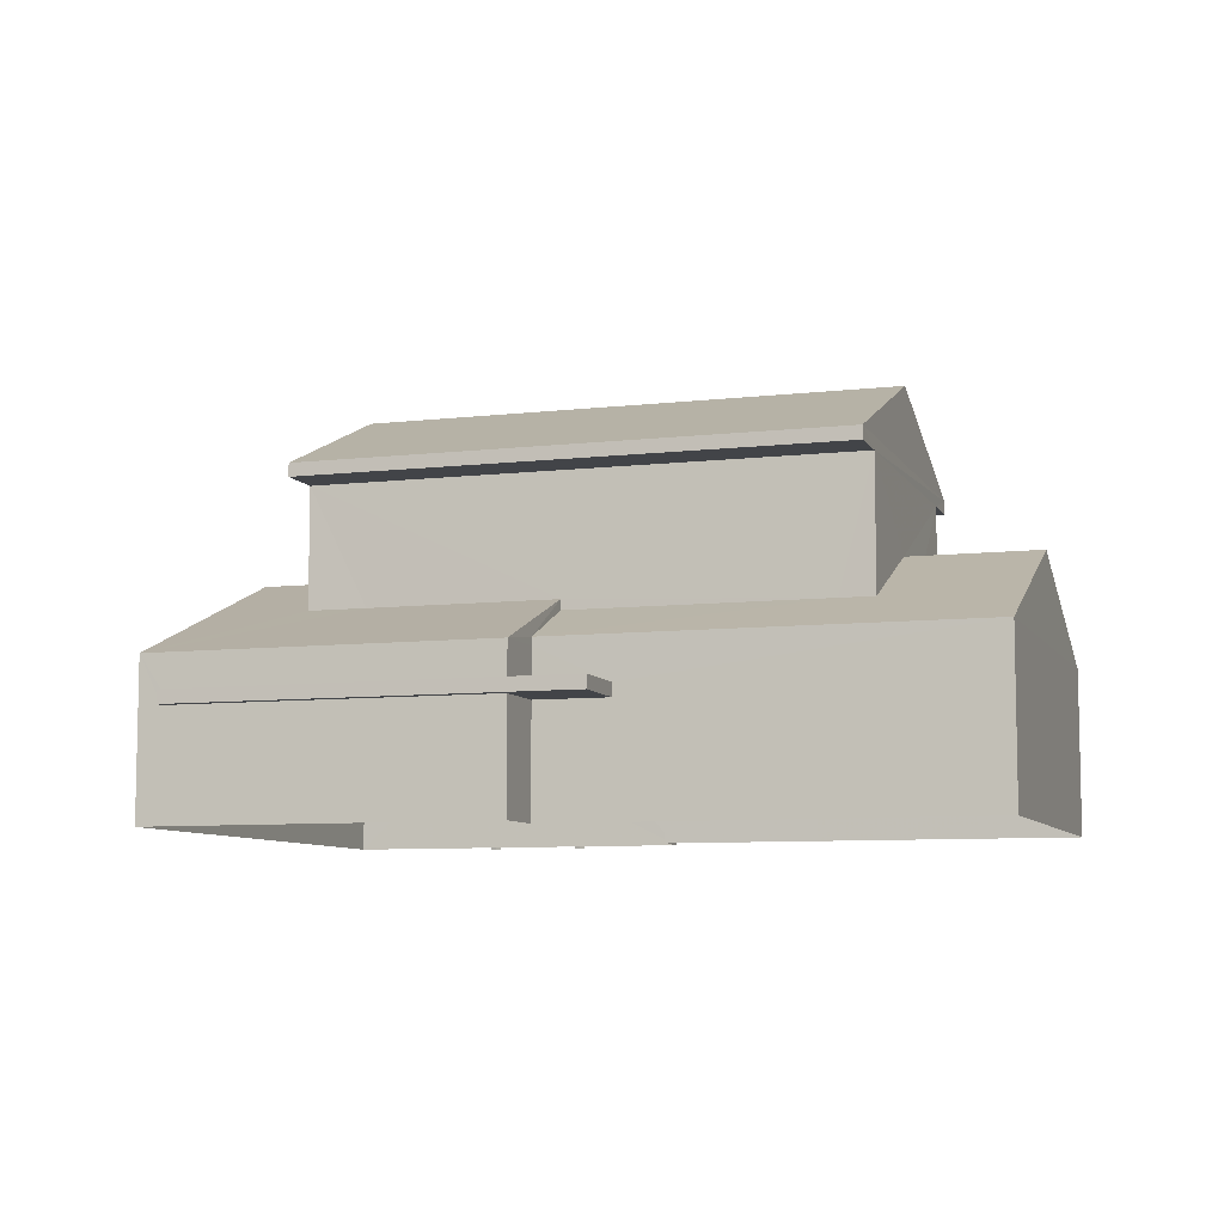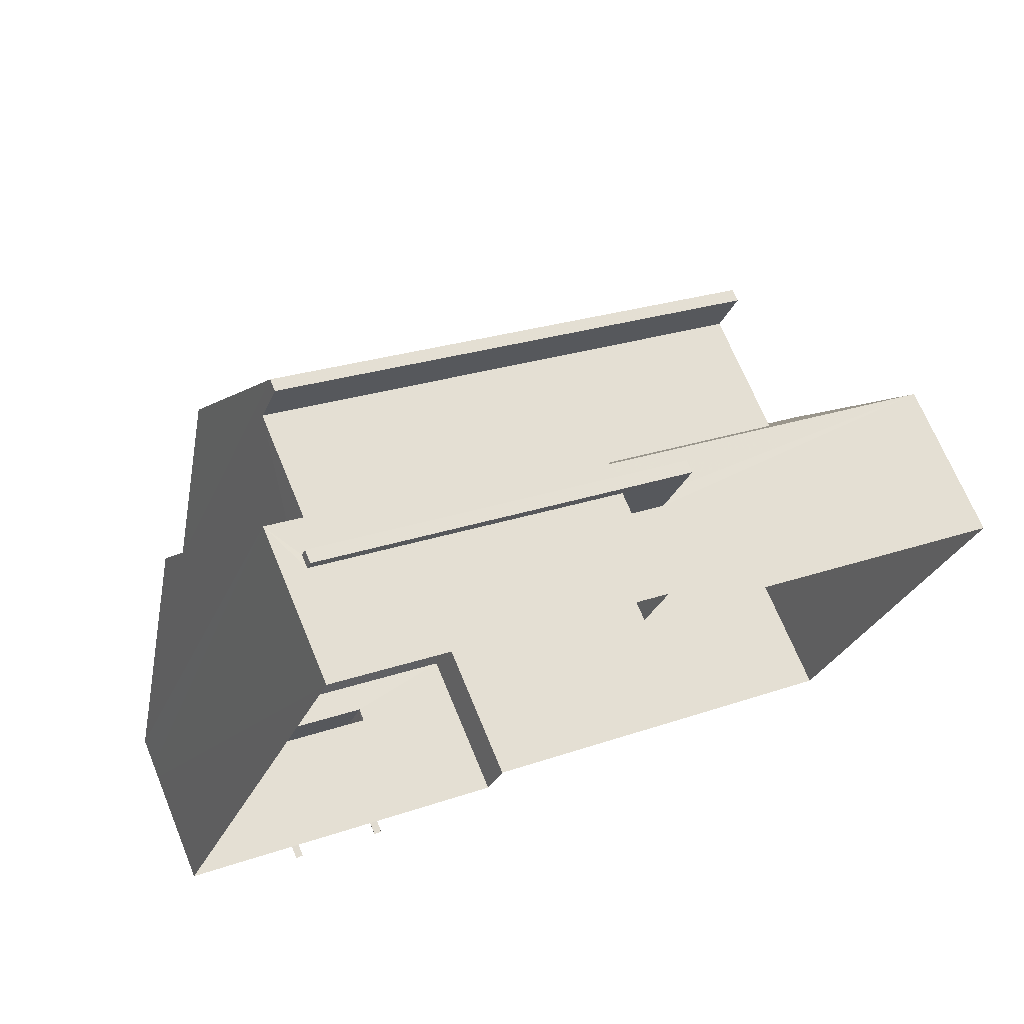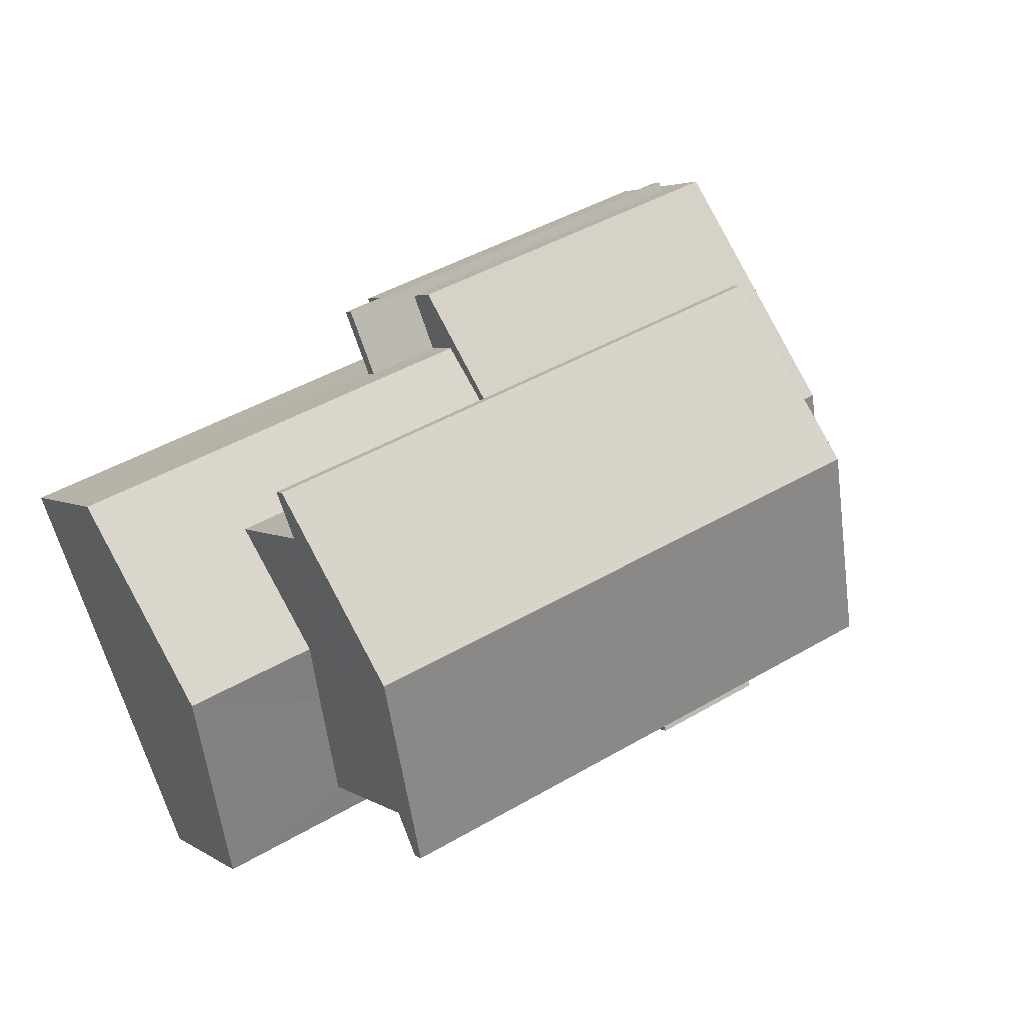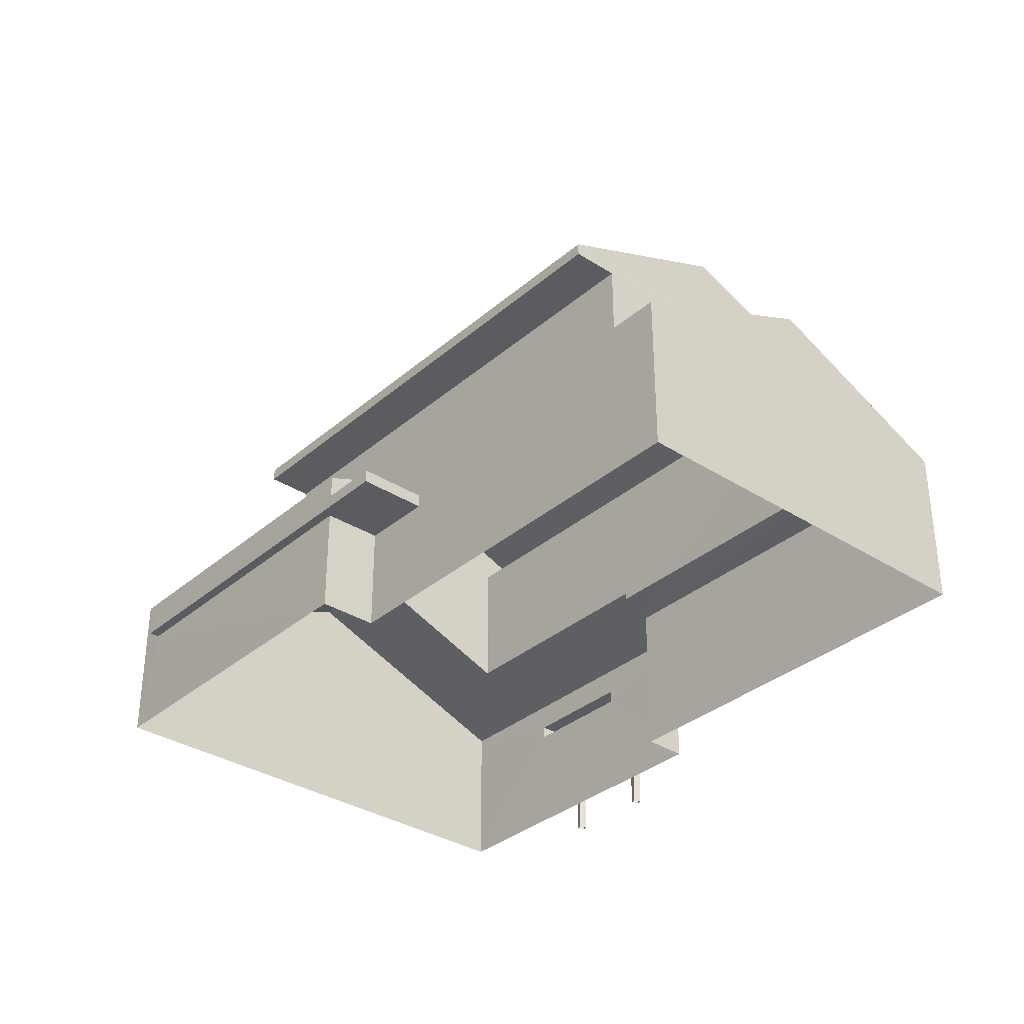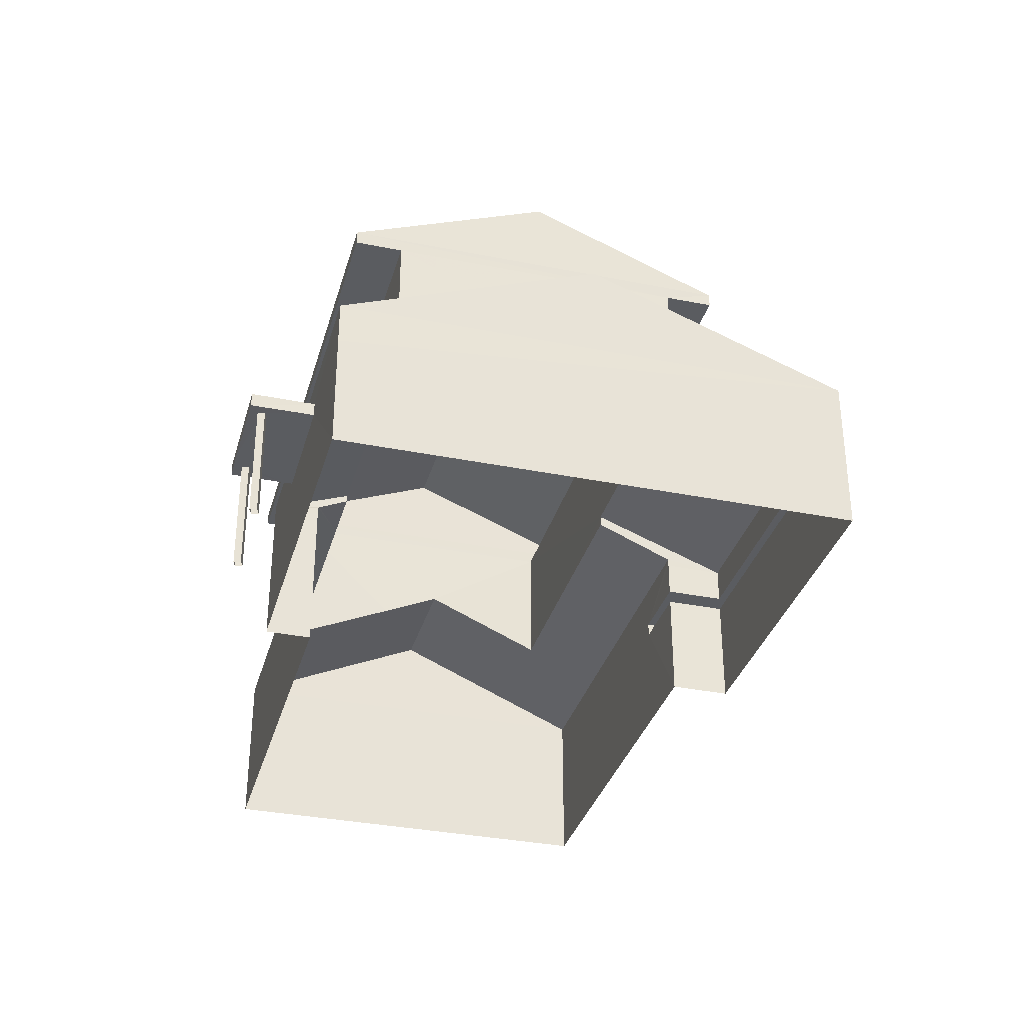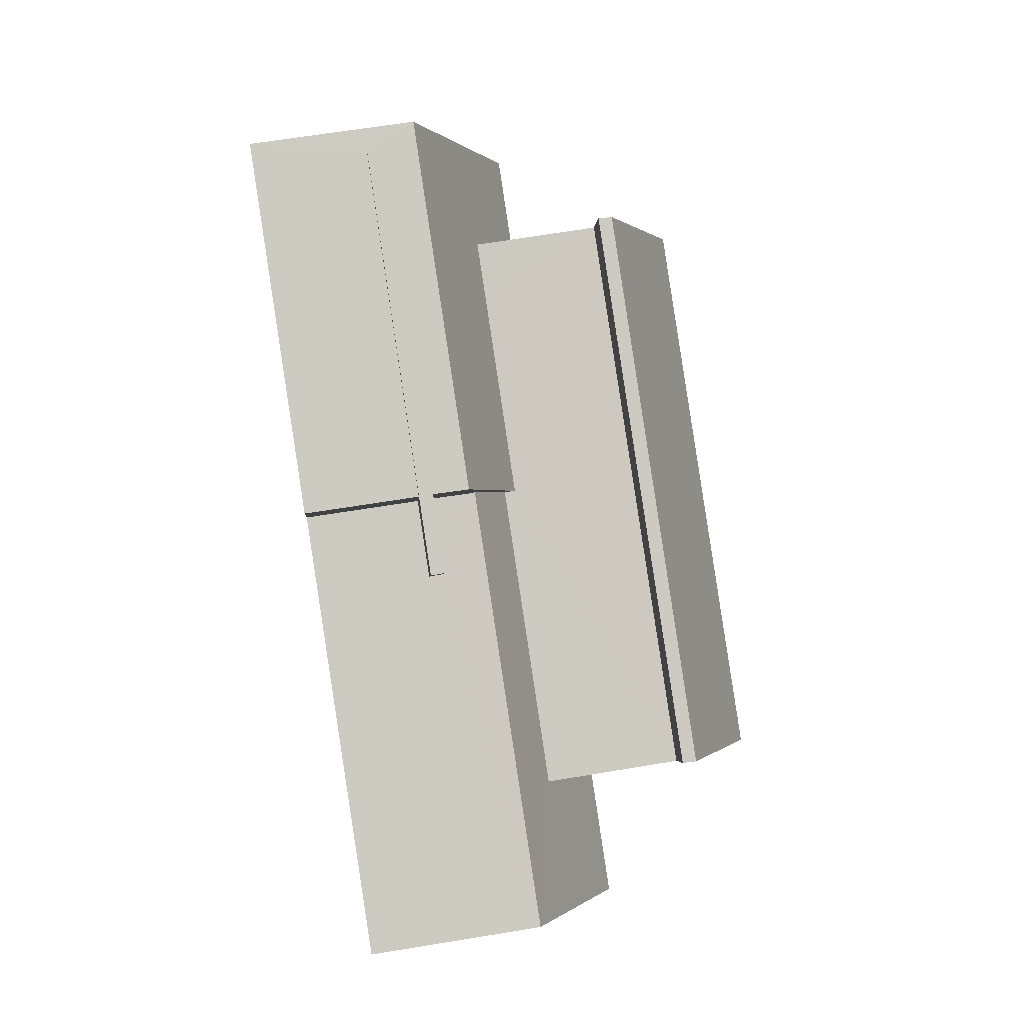
<metadata>
{"format":"obj","ext":"obj","renderer":"f3d","projection":"perspective","resolution":1024,"background":"white","views":[{"elev":-7.9,"azim":-140.5,"up":"+Z"},{"elev":69.5,"azim":157.6,"up":"+Y"},{"elev":3.9,"azim":-27.4,"up":"+Y"},{"elev":-33.9,"azim":-109.4,"up":"+Z"},{"elev":-33.9,"azim":96.3,"up":"+Z"},{"elev":65.7,"azim":-99.3,"up":"+Y"}]}
</metadata>
<code>
v -8.818e+04 -1.009e+05 2.338
v -8.817e+04 -1.009e+05 2.338
v -8.817e+04 -1.009e+05 2.341
v -8.818e+04 -1.009e+05 2.341
v -8.818e+04 -1.009e+05 2.34
v -8.818e+04 -1.009e+05 2.338
v -8.819e+04 -1.009e+05 2.341
v -8.819e+04 -1.009e+05 2.339
v -8.817e+04 -1.009e+05 2.341
v -8.817e+04 -1.009e+05 2.341
v -8.817e+04 -1.009e+05 2.341
v -8.817e+04 -1.009e+05 2.341
v -8.818e+04 -1.009e+05 2.341
v -8.818e+04 -1.009e+05 2.341
v -8.818e+04 -1.009e+05 2.341
v -8.818e+04 -1.009e+05 2.341
v -8.817e+04 -1.009e+05 4.487
v -8.818e+04 -1.009e+05 4.487
v -8.818e+04 -1.009e+05 4.487
v -8.818e+04 -1.009e+05 4.487
v -8.818e+04 -1.009e+05 4.487
v -8.818e+04 -1.009e+05 4.487
v -8.818e+04 -1.009e+05 4.487
v -8.817e+04 -1.009e+05 4.487
v -8.818e+04 -1.009e+05 4.487
v -8.817e+04 -1.009e+05 4.487
v -8.817e+04 -1.009e+05 4.487
v -8.817e+04 -1.009e+05 4.487
v -8.817e+04 -1.009e+05 4.487
v -8.817e+04 -1.009e+05 4.486
v -8.818e+04 -1.009e+05 4.486
v -8.817e+04 -1.009e+05 4.487
v -8.818e+04 -1.009e+05 4.374
v -8.818e+04 -1.009e+05 4.374
v -8.818e+04 -1.009e+05 4.374
v -8.818e+04 -1.009e+05 4.374
v -8.818e+04 -1.009e+05 4.374
v -8.818e+04 -1.009e+05 4.374
v -8.819e+04 -1.009e+05 8.509
v -8.818e+04 -1.009e+05 8.509
v -8.819e+04 -1.009e+05 8.51
v -8.818e+04 -1.009e+05 8.509
v -8.818e+04 -1.009e+05 8.511
v -8.818e+04 -1.009e+05 8.511
v -8.817e+04 -1.009e+05 8.511
v -8.817e+04 -1.009e+05 8.511
v -8.817e+04 -1.009e+05 4.736
v -8.818e+04 -1.009e+05 4.737
v -8.817e+04 -1.009e+05 4.737
v -8.818e+04 -1.009e+05 4.736
v -8.817e+04 -1.009e+05 5.825
v -8.818e+04 -1.009e+05 5.825
v -8.818e+04 -1.009e+05 5.277
v -8.817e+04 -1.009e+05 5.276
v -8.817e+04 -1.009e+05 7.08
v -8.817e+04 -1.009e+05 5.825
v -8.817e+04 -1.009e+05 7.08
v -8.818e+04 -1.009e+05 6.561
v -8.818e+04 -1.009e+05 5.274
v -8.818e+04 -1.009e+05 6.258
v -8.818e+04 -1.009e+05 6.258
v -8.817e+04 -1.009e+05 5.274
v -8.818e+04 -1.009e+05 6.258
v -8.818e+04 -1.009e+05 4.624
v -8.818e+04 -1.009e+05 4.624
v -8.818e+04 -1.009e+05 4.624
v -8.818e+04 -1.009e+05 4.624
v -8.818e+04 -1.009e+05 4.624
v -8.818e+04 -1.009e+05 4.624
v -8.818e+04 -1.009e+05 6.574
v -8.818e+04 -1.009e+05 7.08
v -8.819e+04 -1.009e+05 7.08
v -8.819e+04 -1.009e+05 5.426
v -8.818e+04 -1.009e+05 5.426
v -8.818e+04 -1.009e+05 5.689
v -8.818e+04 -1.009e+05 5.444
v -8.818e+04 -1.009e+05 5.689
v -8.818e+04 -1.009e+05 5.688
v -8.819e+04 -1.009e+05 6.064
v -8.819e+04 -1.009e+05 5.424
v -8.818e+04 -1.009e+05 6.064
v -8.818e+04 -1.009e+05 5.424
v -8.818e+04 -1.009e+05 6.064
v -8.817e+04 -1.009e+05 8.761
v -8.818e+04 -1.009e+05 10.2
v -8.818e+04 -1.009e+05 8.761
v -8.817e+04 -1.009e+05 10.2
v -8.819e+04 -1.009e+05 8.759
v -8.818e+04 -1.009e+05 8.759
v -8.817e+04 -1.009e+05 4.736
v -8.817e+04 -1.009e+05 4.486
v -8.818e+04 -1.009e+05 5.274
v -8.818e+04 -1.009e+05 5.276
f 1 2 3
f 3 4 5
f 1 6 2
f 7 8 5
f 8 1 5
f 5 1 3
f 9 10 11
f 9 12 10
f 13 14 15
f 13 16 14
f 17 18 19
f 18 20 21
f 18 21 19
f 22 20 23
f 24 25 23
f 17 19 25
f 24 26 17
f 27 26 28
f 26 24 28
f 22 21 20
f 25 22 23
f 24 17 25
f 28 29 27
f 29 30 27
f 23 31 32
f 24 23 32
f 32 31 30
f 29 32 30
f 33 34 35
f 36 35 37
f 37 35 38
f 35 34 38
f 39 40 41
f 39 42 40
f 43 44 45
f 46 43 45
f 47 48 49
f 47 50 48
f 51 52 53
f 54 51 53
f 55 56 54
f 54 56 51
f 57 56 55
f 58 57 55
f 59 60 61
f 55 62 63
f 55 63 58
f 62 59 61
f 61 63 62
f 64 65 66
f 66 65 67
f 64 68 65
f 67 65 69
f 70 71 72
f 73 74 75
f 73 70 72
f 74 76 77
f 70 73 75
f 74 77 75
f 78 77 76
f 72 79 80
f 80 79 81
f 71 79 72
f 82 81 83
f 82 80 81
f 84 85 86
f 87 85 84
f 85 87 88
f 88 87 89
f 26 27 49
f 27 30 47
f 49 27 47
f 18 17 48
f 17 26 49
f 17 49 48
f 18 48 20
f 48 50 20
f 20 50 23
f 50 31 23
f 47 54 53
f 90 54 47
f 30 4 3
f 53 4 31
f 91 30 3
f 30 31 4
f 47 53 50
f 31 50 53
f 92 82 59
f 82 60 59
f 82 83 60
f 62 55 54
f 76 52 78
f 76 53 52
f 53 74 93
f 76 74 53
f 90 62 54
f 3 2 91
f 90 91 62
f 91 2 62
f 93 4 53
f 93 5 4
f 35 6 1
f 33 35 1
f 65 59 69
f 59 62 69
f 35 36 6
f 6 36 2
f 36 62 2
f 69 62 36
f 30 91 90
f 47 30 90
f 68 92 59
f 65 68 59
f 66 67 37
f 38 66 37
f 69 37 67
f 69 36 37
f 34 66 38
f 34 64 66
f 64 80 82
f 8 80 34
f 1 8 34
f 1 34 33
f 64 92 68
f 82 92 64
f 80 64 34
f 73 72 80
f 5 93 7
f 7 93 73
f 93 74 73
f 7 80 8
f 7 73 80
f 61 40 63
f 60 41 40
f 41 81 79
f 83 81 60
f 61 60 40
f 60 81 41
f 42 89 40
f 58 63 40
f 40 89 84
f 56 57 45
f 57 58 40
f 45 84 46
f 45 40 84
f 57 40 45
f 87 84 89
f 85 88 86
f 56 45 51
f 51 45 52
f 77 78 52
f 77 44 75
f 52 45 44
f 77 52 44
f 70 75 44
f 79 71 41
f 70 44 71
f 39 41 88
f 44 43 86
f 88 41 86
f 71 44 41
f 41 44 86
f 88 42 39
f 88 89 42
f 84 43 46
f 84 86 43
f 29 9 11
f 32 29 11
f 29 12 9
f 29 28 12
f 28 10 12
f 28 24 10
f 32 11 10
f 24 32 10
f 25 13 15
f 22 25 15
f 25 16 13
f 25 19 16
f 19 14 16
f 19 21 14
f 22 15 14
f 21 22 14

</code>
